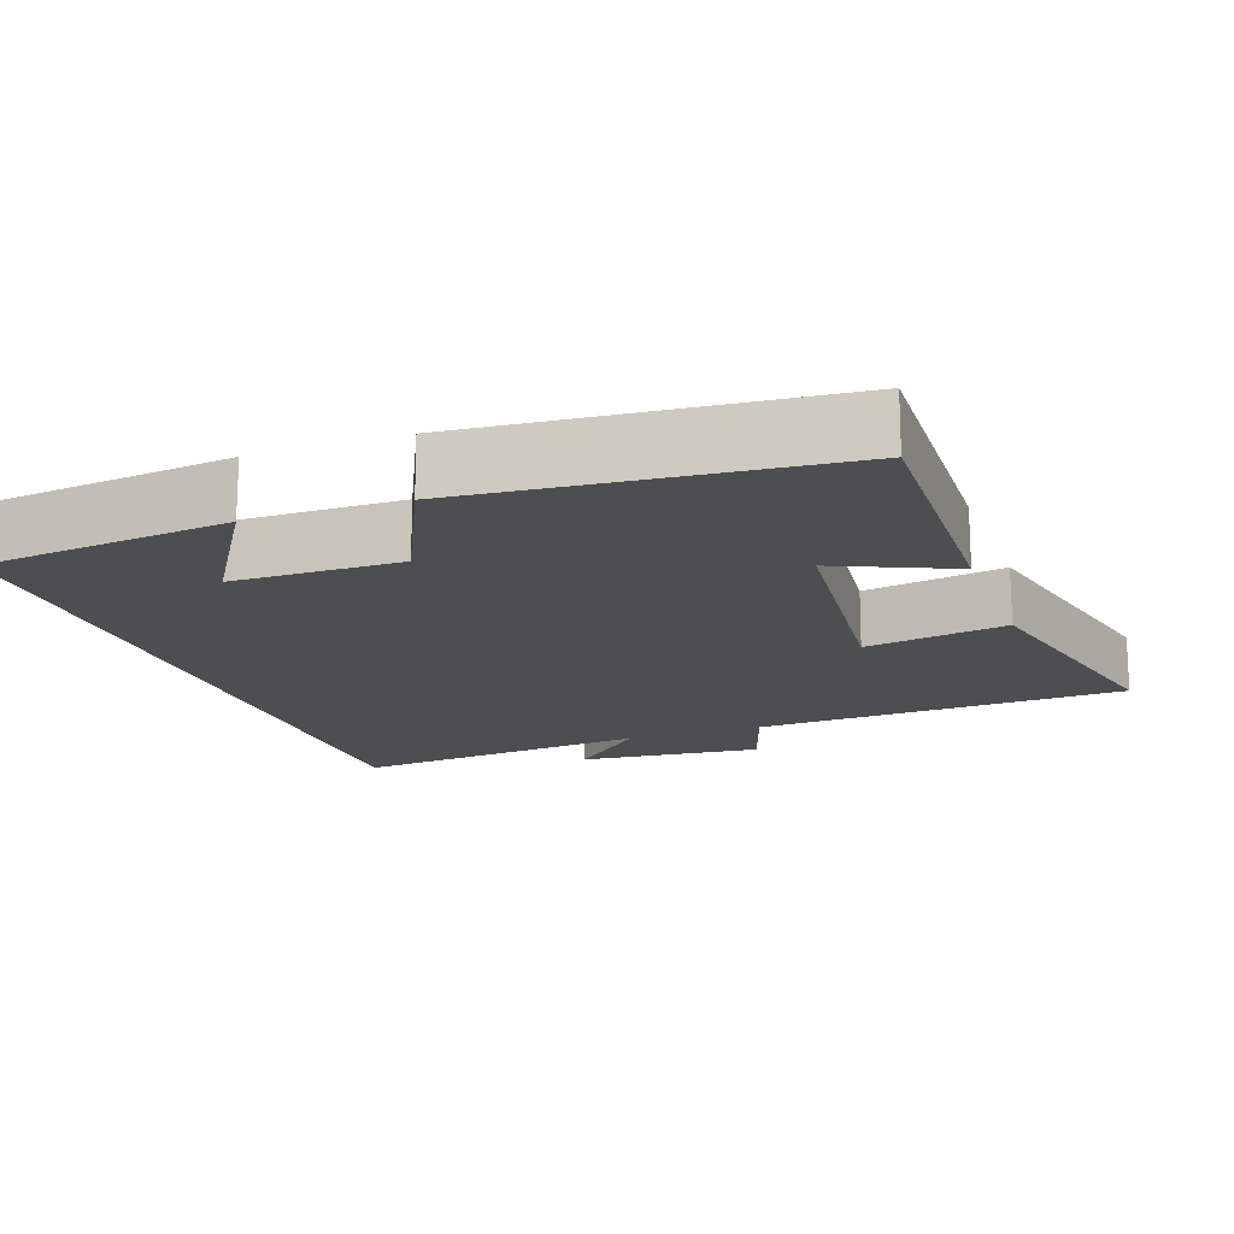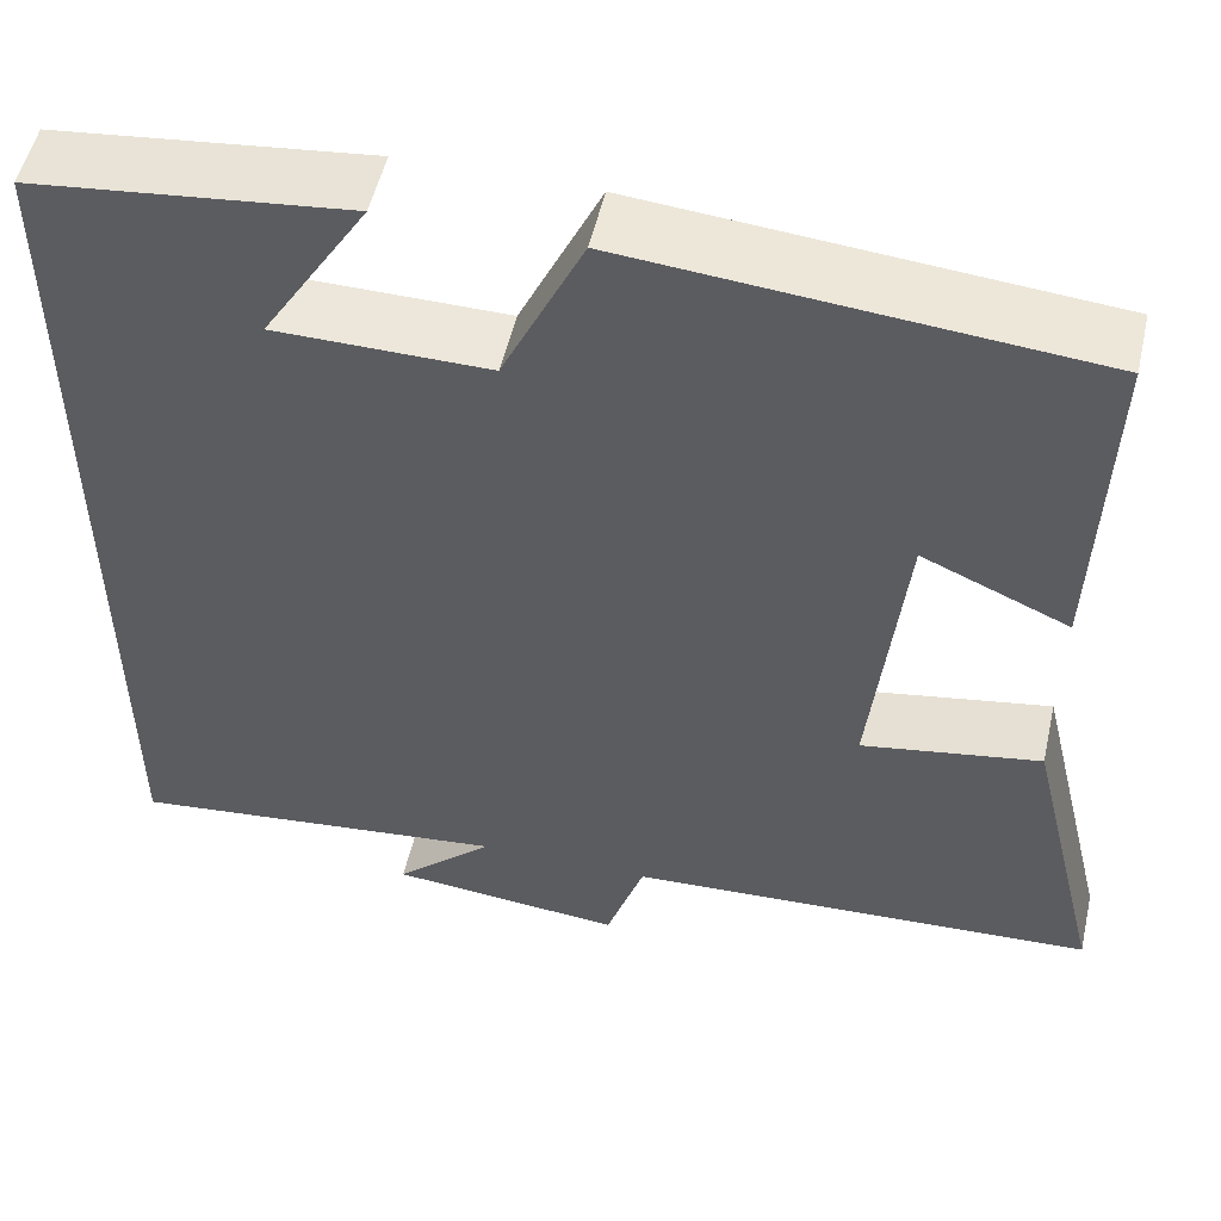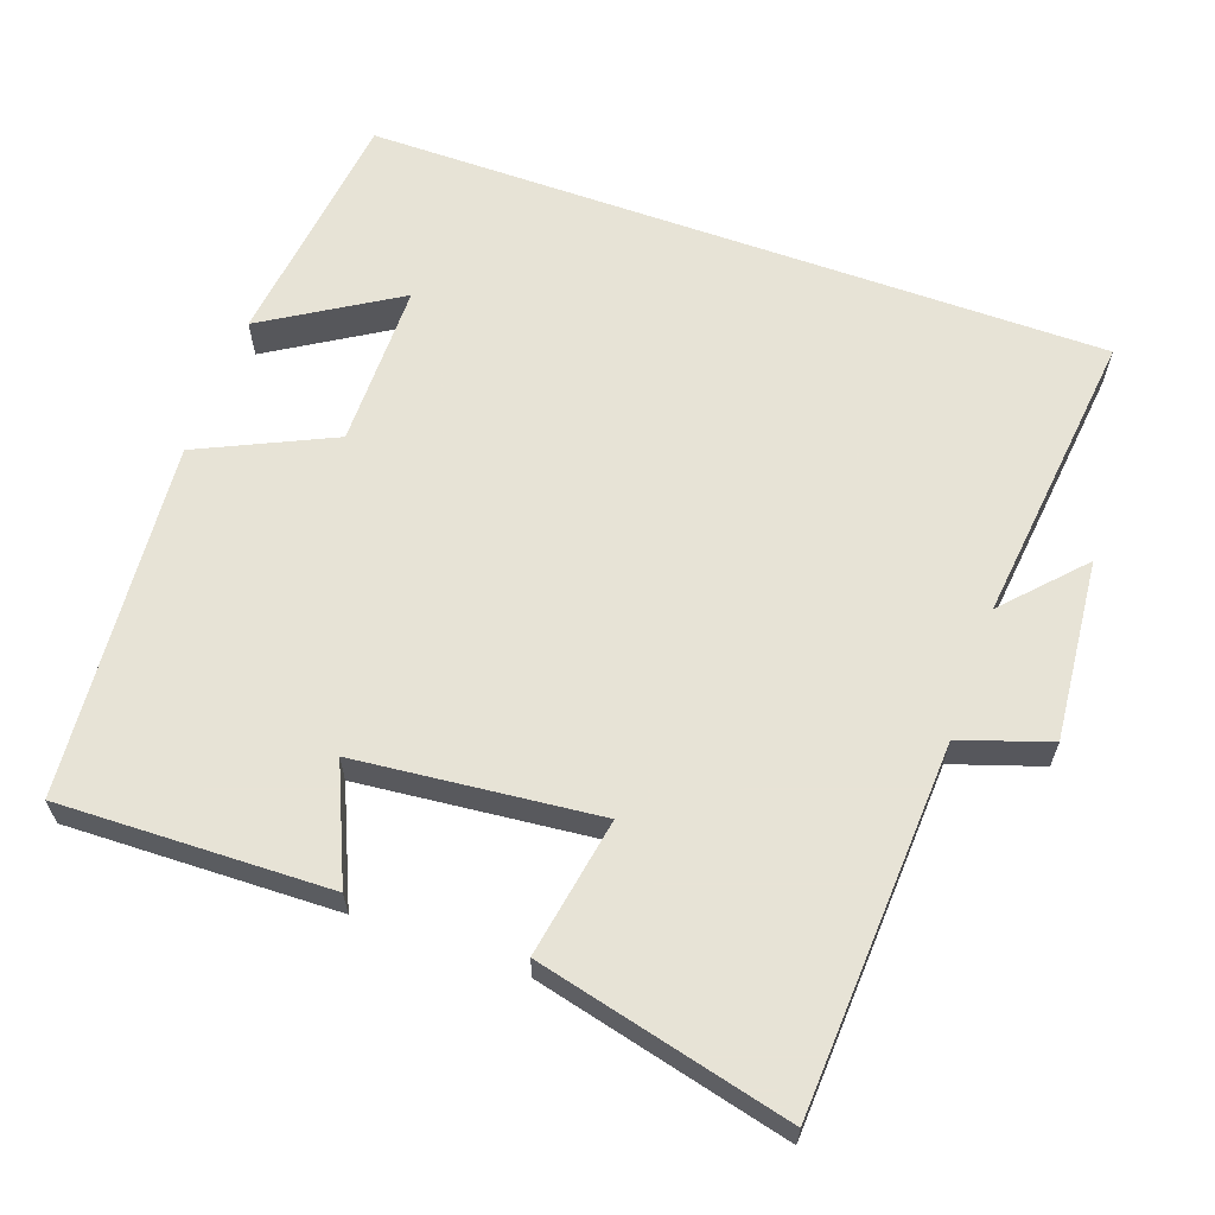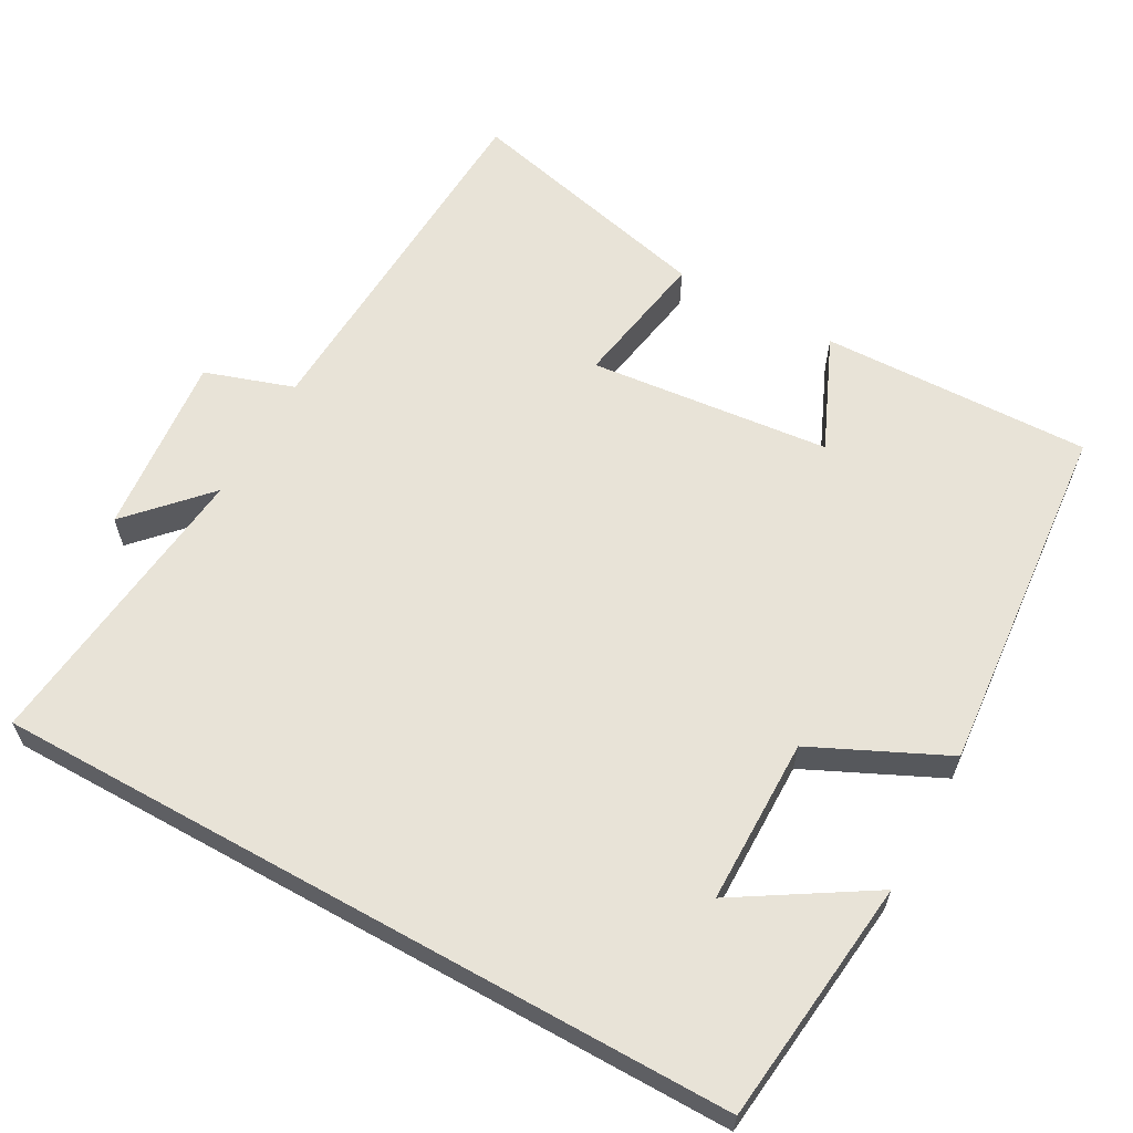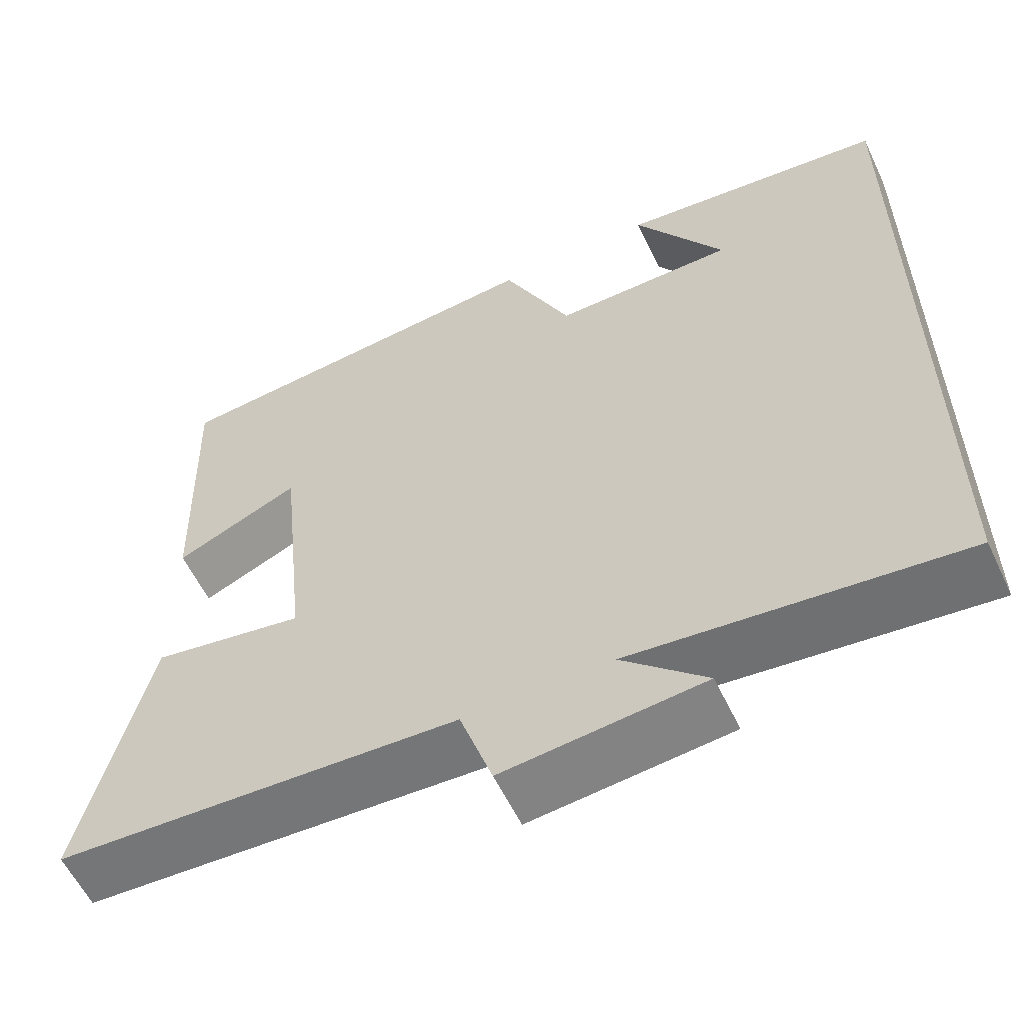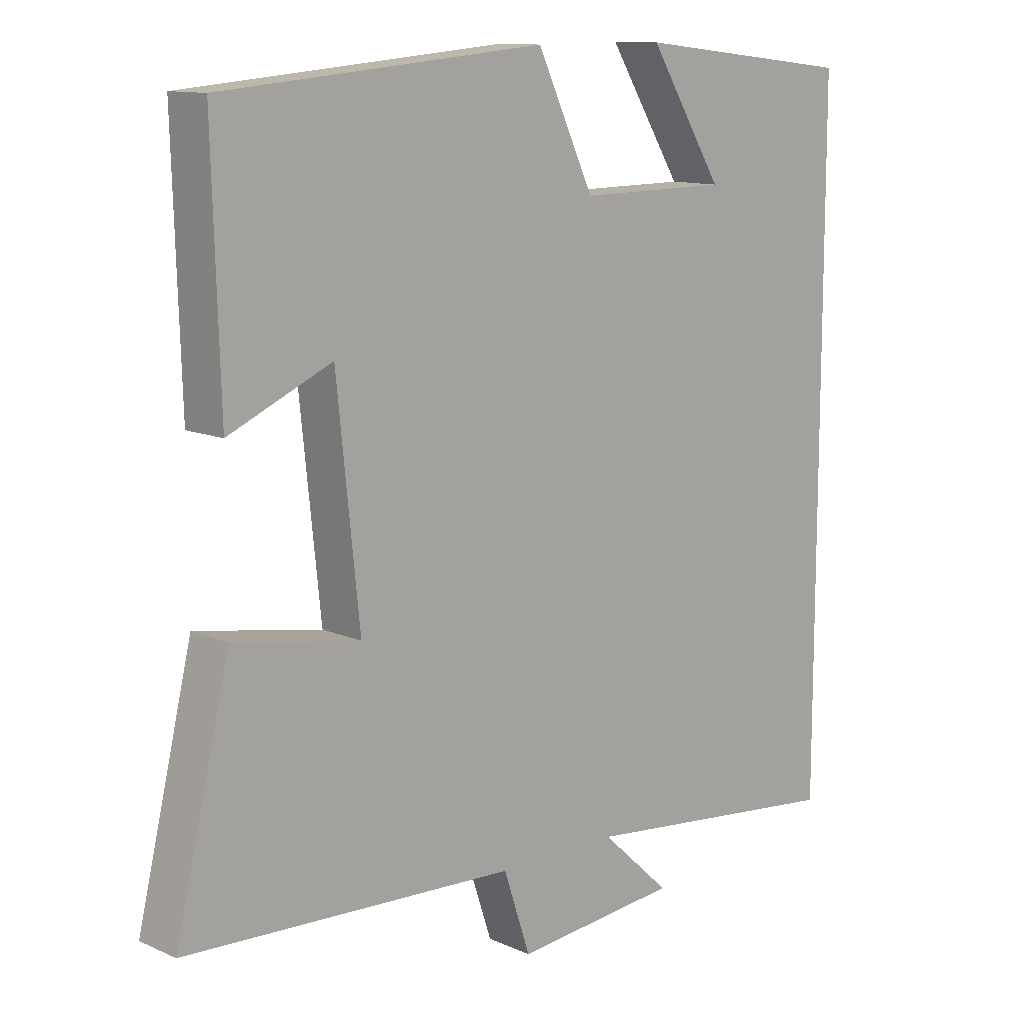
<metadata>
{"format":"obj","ext":"obj","renderer":"f3d","projection":"perspective","resolution":1024,"background":"white","views":[{"elev":-16.6,"azim":19.7,"up":"+Y"},{"elev":52.8,"azim":12.8,"up":"+Z"},{"elev":62.6,"azim":109.8,"up":"+Y"},{"elev":61.8,"azim":-60.9,"up":"+Y"},{"elev":-58.3,"azim":-154.7,"up":"+Z"},{"elev":11.8,"azim":136.4,"up":"+Z"}]}
</metadata>
<code>
v 0.511 0.07 0.457
v 0.5 0.07 0.092
v 0.346 0.07 0.16
v 0.312 0.07 -0.166
v 0.5 0.07 -0.134
v 0.582 0.07 -0.476
v 0.086 0.07 -0.5
v 0.046 0.07 -0.62
v -0.2 0.07 -0.596
v -0.096 0.07 -0.5
v -0.5 0.07 -0.543
v -0.5 0.07 0.463
v -0.169 0.07 0.5
v -0.28 0.07 0.322
v -0.056 0.07 0.32
v 0.029 0.07 0.5
v 0.511 0 0.457
v 0.5 0 0.092
v 0.346 0 0.16
v 0.312 0 -0.166
v 0.5 0 -0.134
v 0.582 0 -0.476
v 0.086 0 -0.5
v 0.046 0 -0.62
v -0.2 0 -0.596
v -0.096 0 -0.5
v -0.5 0 -0.543
v -0.5 0 0.463
v -0.169 0 0.5
v -0.28 0 0.322
v -0.056 0 0.32
v 0.029 0 0.5
f 15 16 1
f 12 13 14
f 10 11 12 14
f 10 14 15
f 7 8 9 10
f 4 5 6 7
f 3 4 7 10
f 1 2 3
f 1 3 10 15
f 17 32 31
f 30 29 28
f 30 28 27 26
f 31 30 26
f 26 25 24 23
f 23 22 21 20
f 26 23 20 19
f 19 18 17
f 31 26 19 17
f 1 17 18 2
f 2 18 19 3
f 3 19 20 4
f 4 20 21 5
f 5 21 22 6
f 6 22 23 7
f 7 23 24 8
f 8 24 25 9
f 9 25 26 10
f 10 26 27 11
f 11 27 28 12
f 12 28 29 13
f 13 29 30 14
f 14 30 31 15
f 15 31 32 16
f 16 32 17 1

</code>
